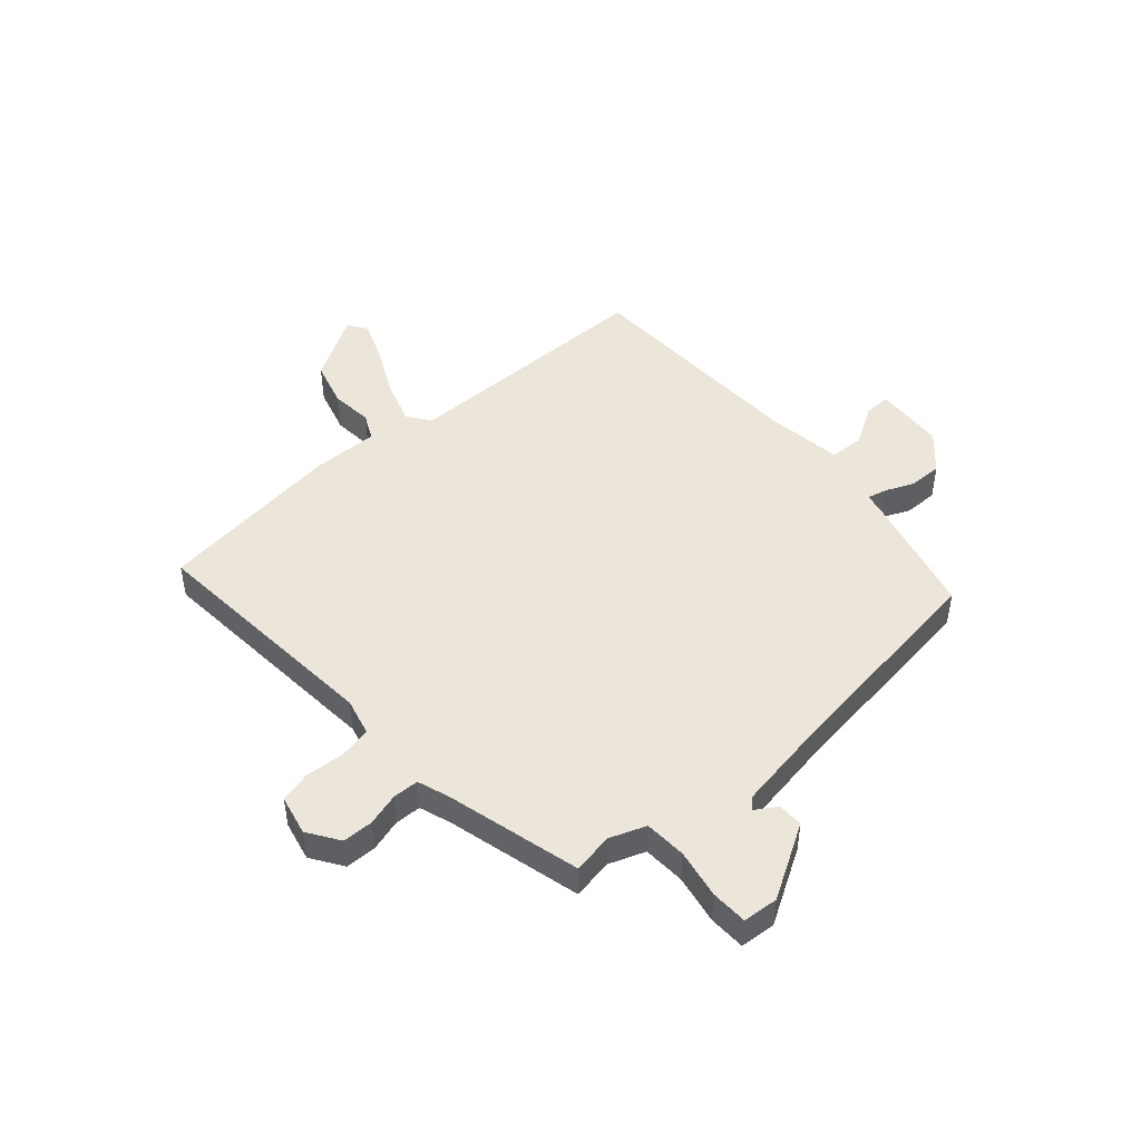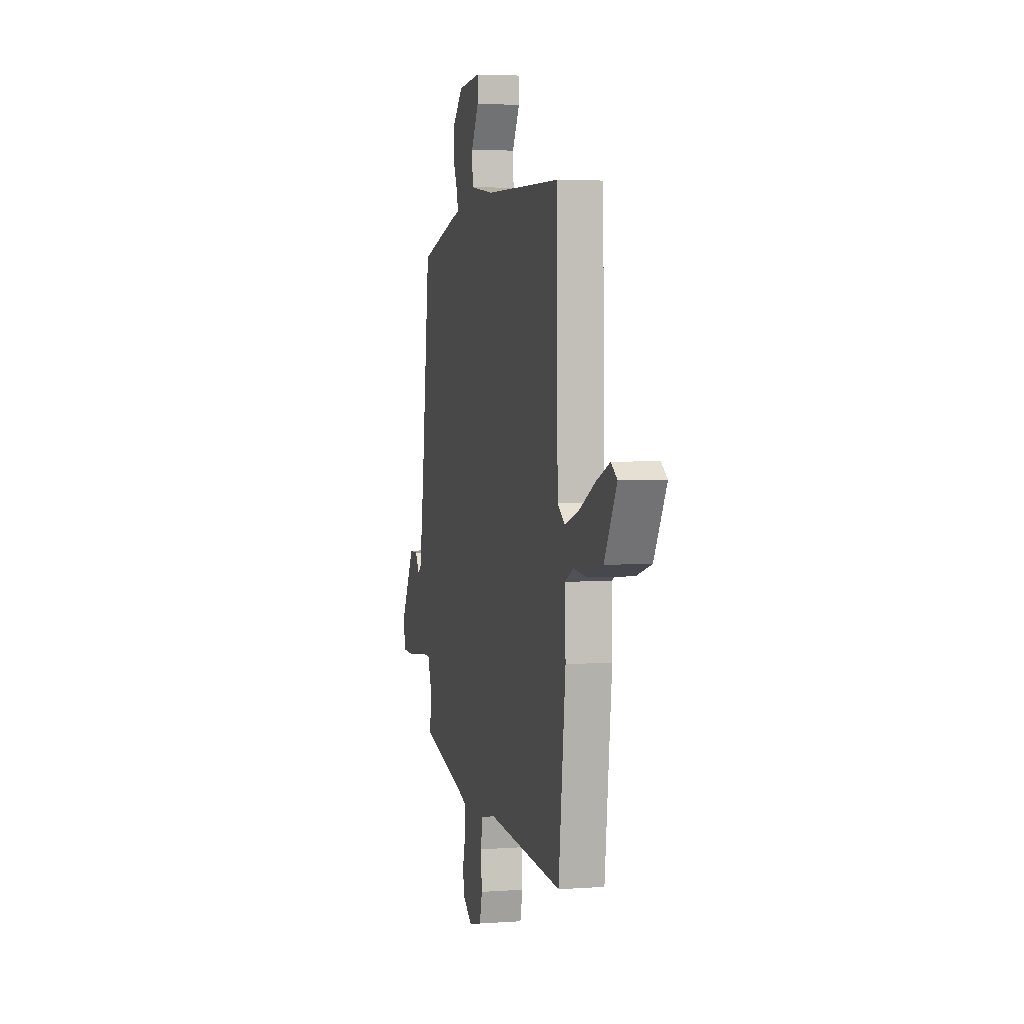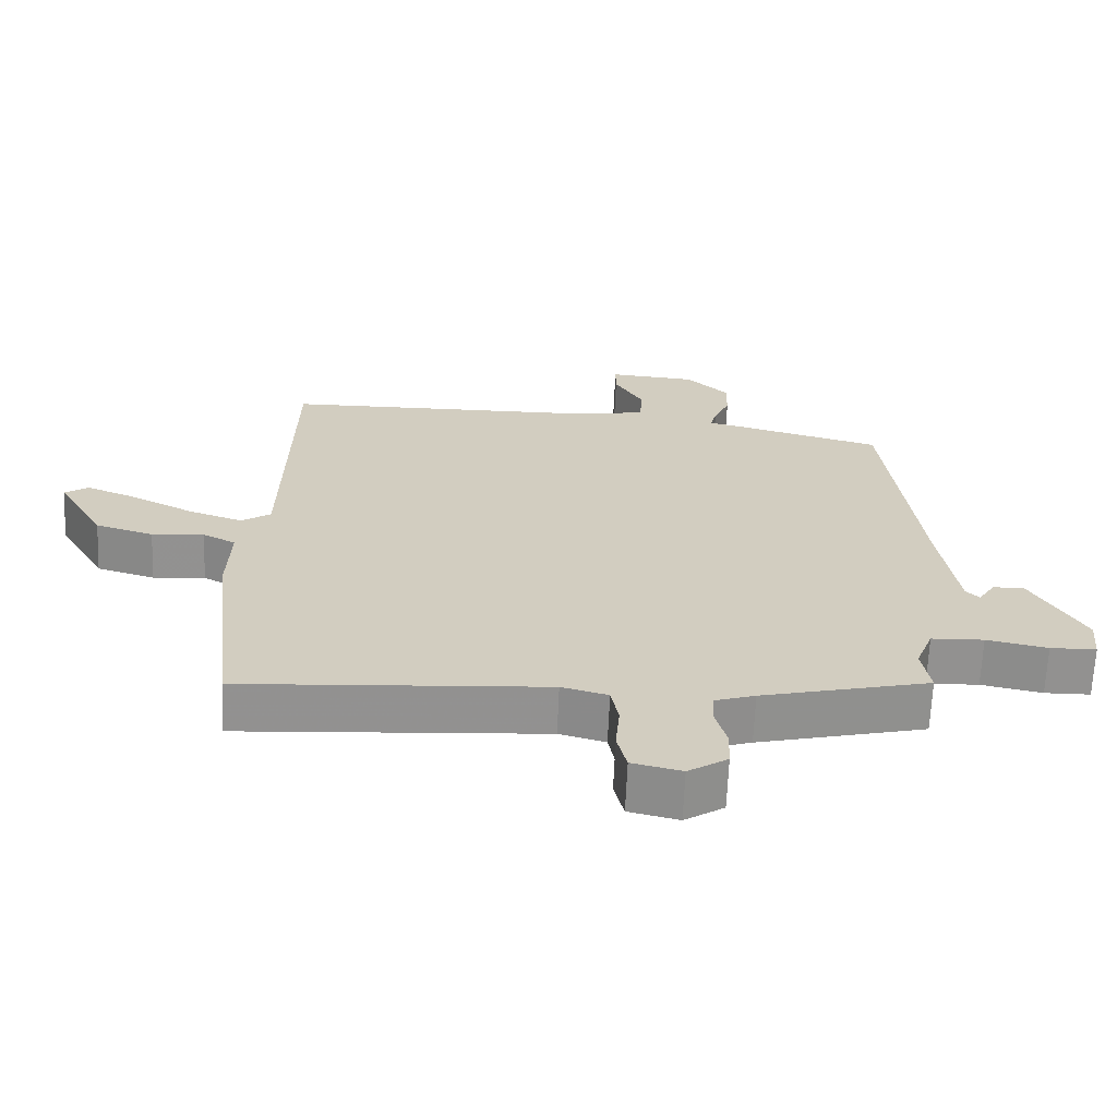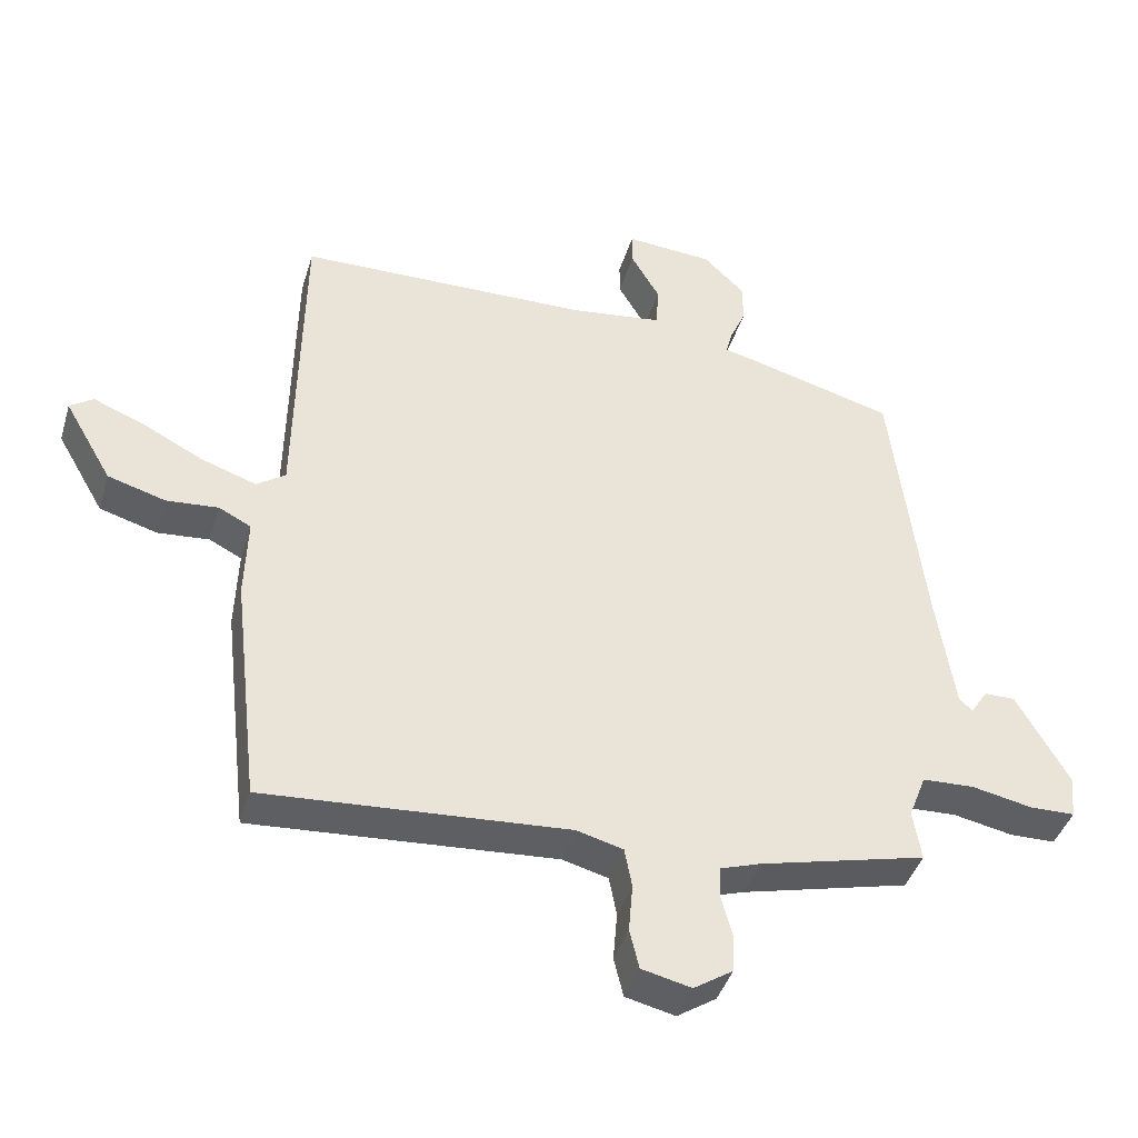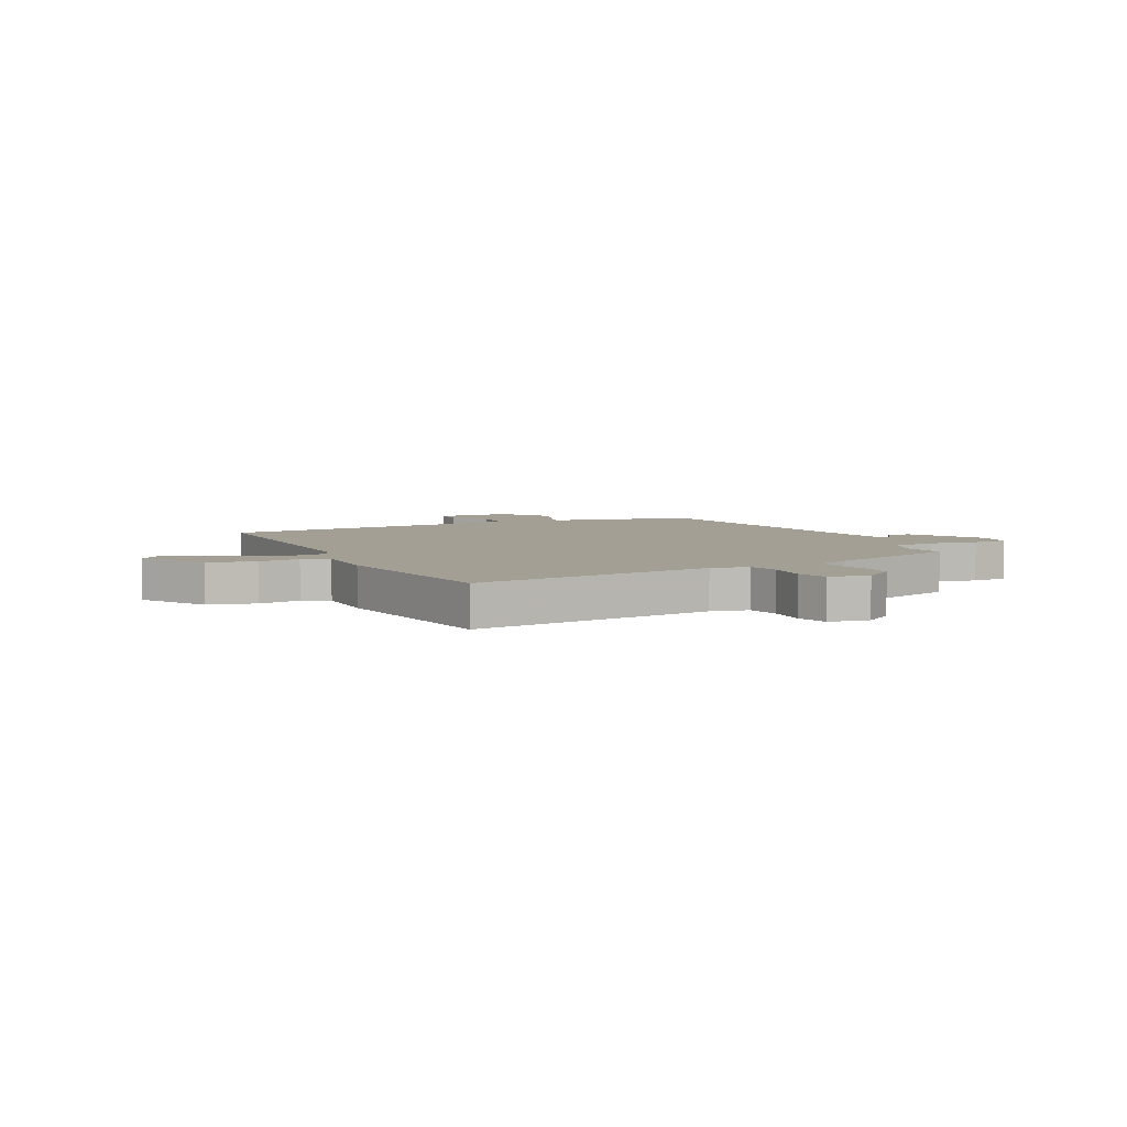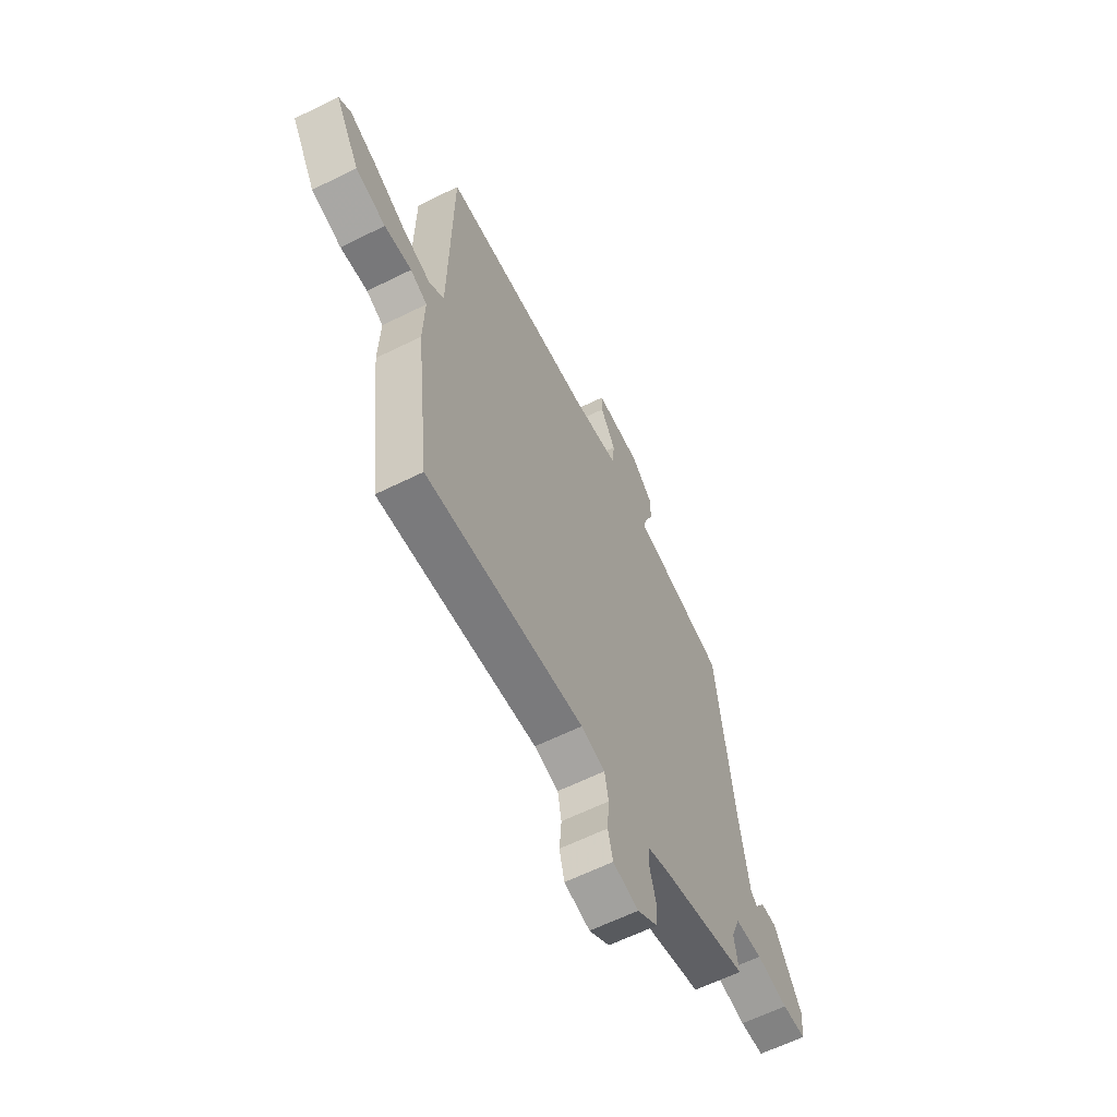
<metadata>
{"format":"obj","ext":"obj","renderer":"f3d","projection":"perspective","resolution":1024,"background":"white","views":[{"elev":47.2,"azim":-132.2,"up":"+Y"},{"elev":4.0,"azim":76.6,"up":"+Z"},{"elev":-66.0,"azim":177.5,"up":"+Z"},{"elev":-41.4,"azim":163.7,"up":"+Z"},{"elev":5.5,"azim":151.8,"up":"+Y"},{"elev":-61.4,"azim":116.9,"up":"+Z"}]}
</metadata>
<code>
v -0.476 0.07 -0.426
v -0.464 0.07 -0.353
v -0.489 0.07 -0.288
v -0.565 0.07 -0.285
v -0.653 0.07 -0.303
v -0.719 0.07 -0.302
v -0.725 0.07 -0.238
v -0.649 0.07 -0.105
v -0.604 0.07 -0.105
v -0.579 0.07 -0.143
v -0.56 0.07 -0.124
v -0.534 0.07 0.048
v -0.486 0.07 0.444
v -0.268 0.07 0.504
v -0.225 0.07 0.514
v -0.234 0.07 0.549
v -0.257 0.07 0.601
v -0.258 0.07 0.661
v -0.197 0.07 0.72
v -0.07 0.07 0.73
v -0.07 0.07 0.682
v -0.112 0.07 0.61
v -0.108 0.07 0.548
v 0.028 0.07 0.531
v 0.453 0.07 0.525
v 0.461 0.07 0.057
v 0.503 0.07 0.028
v 0.582 0.07 0.055
v 0.672 0.07 0.101
v 0.746 0.07 0.131
v 0.78 0.07 0.108
v 0.711 0.07 -0.011
v 0.627 0.07 -0.036
v 0.551 0.07 -0.03
v 0.504 0.07 -0.054
v 0.508 0.07 -0.173
v 0.469 0.07 -0.511
v 0.028 0.07 -0.482
v -0.039 0.07 -0.5
v -0.05 0.07 -0.557
v -0.044 0.07 -0.628
v -0.058 0.07 -0.685
v -0.13 0.07 -0.702
v -0.187 0.07 -0.665
v -0.189 0.07 -0.61
v -0.173 0.07 -0.551
v -0.175 0.07 -0.504
v -0.233 0.07 -0.485
v -0.476 0 -0.426
v -0.464 0 -0.353
v -0.489 0 -0.288
v -0.565 0 -0.285
v -0.653 0 -0.303
v -0.719 0 -0.302
v -0.725 0 -0.238
v -0.649 0 -0.105
v -0.604 0 -0.105
v -0.579 0 -0.143
v -0.56 0 -0.124
v -0.534 0 0.048
v -0.486 0 0.444
v -0.268 0 0.504
v -0.225 0 0.514
v -0.234 0 0.549
v -0.257 0 0.601
v -0.258 0 0.661
v -0.197 0 0.72
v -0.07 0 0.73
v -0.07 0 0.682
v -0.112 0 0.61
v -0.108 0 0.548
v 0.028 0 0.531
v 0.453 0 0.525
v 0.461 0 0.057
v 0.503 0 0.028
v 0.582 0 0.055
v 0.672 0 0.101
v 0.746 0 0.131
v 0.78 0 0.108
v 0.711 0 -0.011
v 0.627 0 -0.036
v 0.551 0 -0.03
v 0.504 0 -0.054
v 0.508 0 -0.173
v 0.469 0 -0.511
v 0.028 0 -0.482
v -0.039 0 -0.5
v -0.05 0 -0.557
v -0.044 0 -0.628
v -0.058 0 -0.685
v -0.13 0 -0.702
v -0.187 0 -0.665
v -0.189 0 -0.61
v -0.173 0 -0.551
v -0.175 0 -0.504
v -0.233 0 -0.485
f 44 45 46
f 43 44 46
f 42 43 46
f 41 42 46
f 40 41 46
f 39 40 46 47
f 38 39 47 48
f 35 36 37 38
f 32 33 34
f 31 32 34
f 30 31 34
f 29 30 34
f 28 29 34
f 27 28 34 35
f 48 1 2
f 38 48 2
f 35 38 2
f 27 35 2
f 26 27 2
f 20 21 22
f 19 20 22
f 18 19 22
f 17 18 22
f 16 17 22
f 15 16 22 23
f 12 13 14 15
f 15 23 24
f 12 15 24
f 11 12 24
f 8 9 10
f 7 8 10
f 6 7 10
f 5 6 10
f 4 5 10
f 3 4 10 11
f 26 2 3
f 25 26 3
f 24 25 3
f 3 11 24
f 94 93 92
f 94 92 91
f 94 91 90
f 94 90 89
f 94 89 88
f 95 94 88 87
f 96 95 87 86
f 86 85 84 83
f 82 81 80
f 82 80 79
f 82 79 78
f 82 78 77
f 82 77 76
f 83 82 76 75
f 50 49 96
f 50 96 86
f 50 86 83
f 50 83 75
f 50 75 74
f 70 69 68
f 70 68 67
f 70 67 66
f 70 66 65
f 70 65 64
f 71 70 64 63
f 63 62 61 60
f 72 71 63
f 72 63 60
f 72 60 59
f 58 57 56
f 58 56 55
f 58 55 54
f 58 54 53
f 58 53 52
f 59 58 52 51
f 51 50 74
f 51 74 73
f 51 73 72
f 72 59 51
f 1 49 50 2
f 2 50 51 3
f 3 51 52 4
f 4 52 53 5
f 5 53 54 6
f 6 54 55 7
f 7 55 56 8
f 8 56 57 9
f 9 57 58 10
f 10 58 59 11
f 11 59 60 12
f 12 60 61 13
f 13 61 62 14
f 14 62 63 15
f 15 63 64 16
f 16 64 65 17
f 17 65 66 18
f 18 66 67 19
f 19 67 68 20
f 20 68 69 21
f 21 69 70 22
f 22 70 71 23
f 23 71 72 24
f 24 72 73 25
f 25 73 74 26
f 26 74 75 27
f 27 75 76 28
f 28 76 77 29
f 29 77 78 30
f 30 78 79 31
f 31 79 80 32
f 32 80 81 33
f 33 81 82 34
f 34 82 83 35
f 35 83 84 36
f 36 84 85 37
f 37 85 86 38
f 38 86 87 39
f 39 87 88 40
f 40 88 89 41
f 41 89 90 42
f 42 90 91 43
f 43 91 92 44
f 44 92 93 45
f 45 93 94 46
f 46 94 95 47
f 47 95 96 48
f 48 96 49 1

</code>
